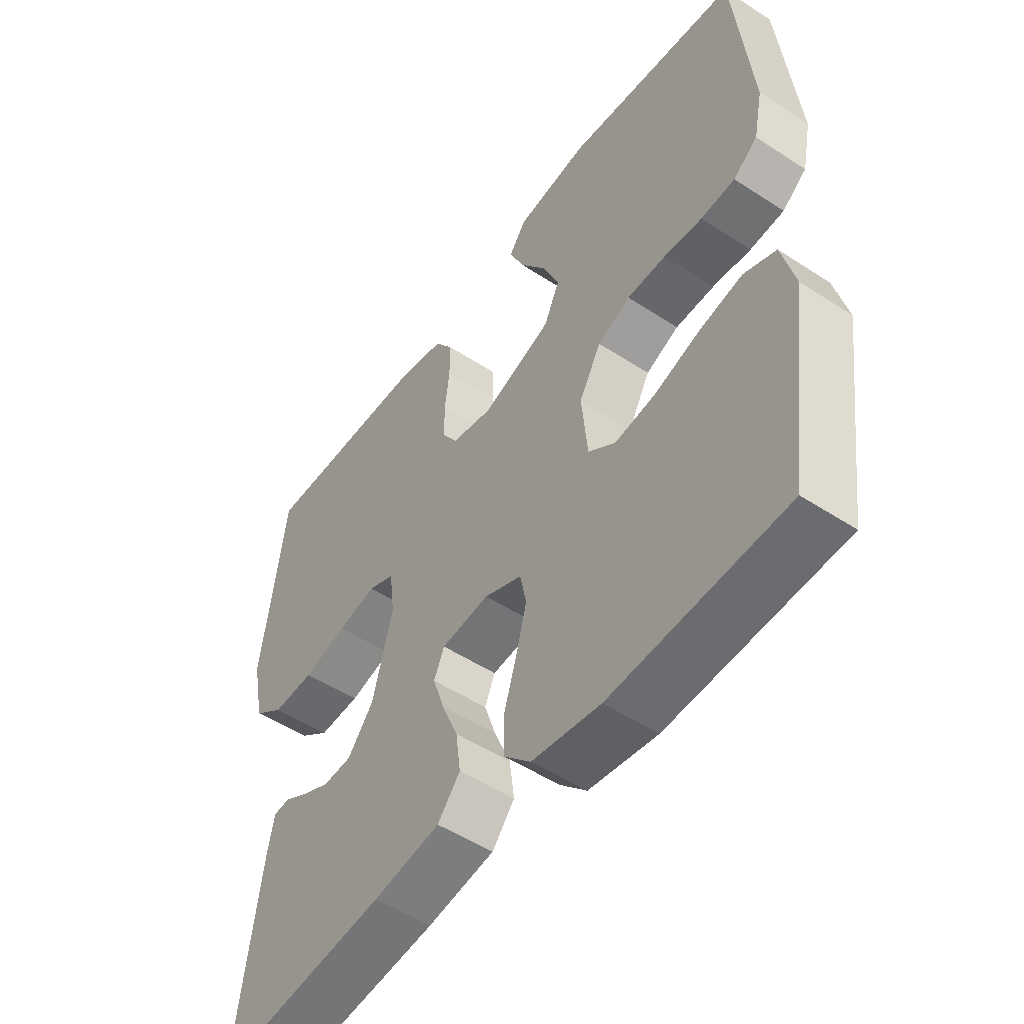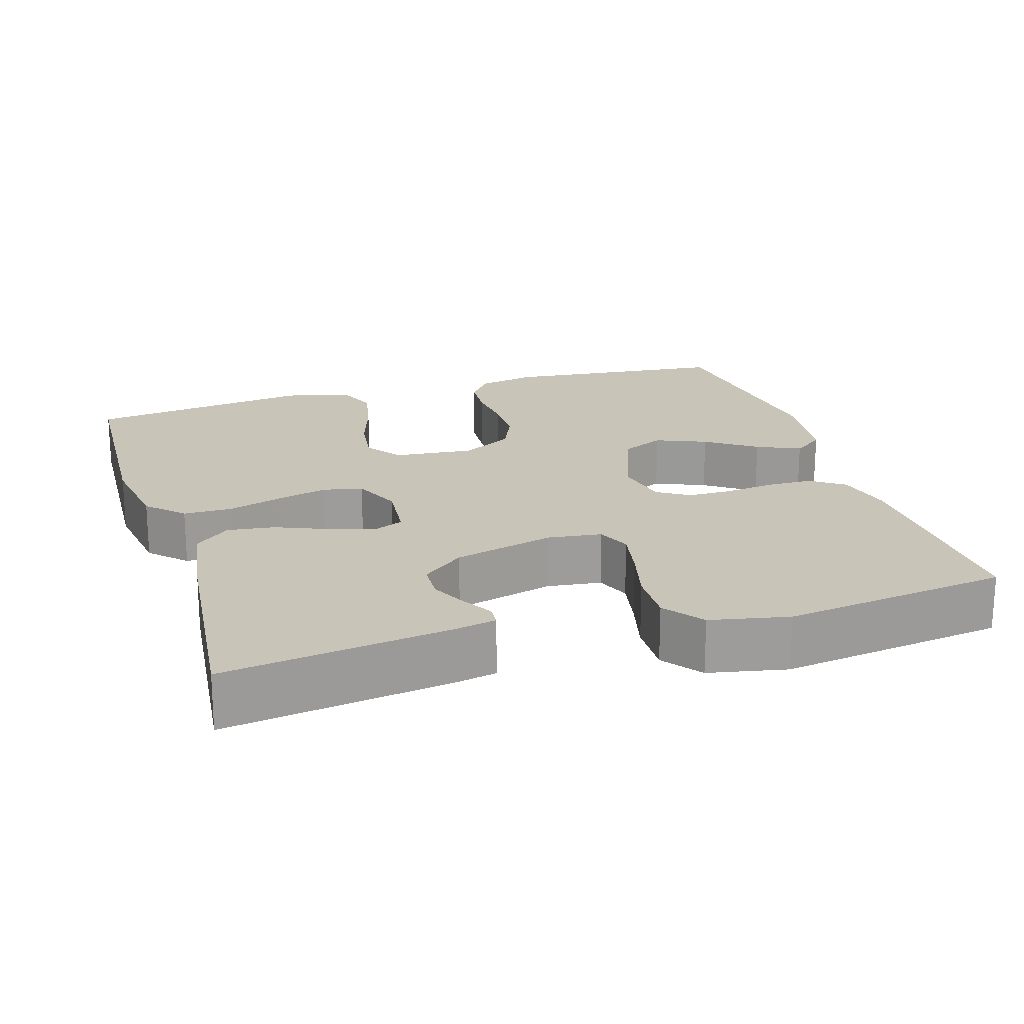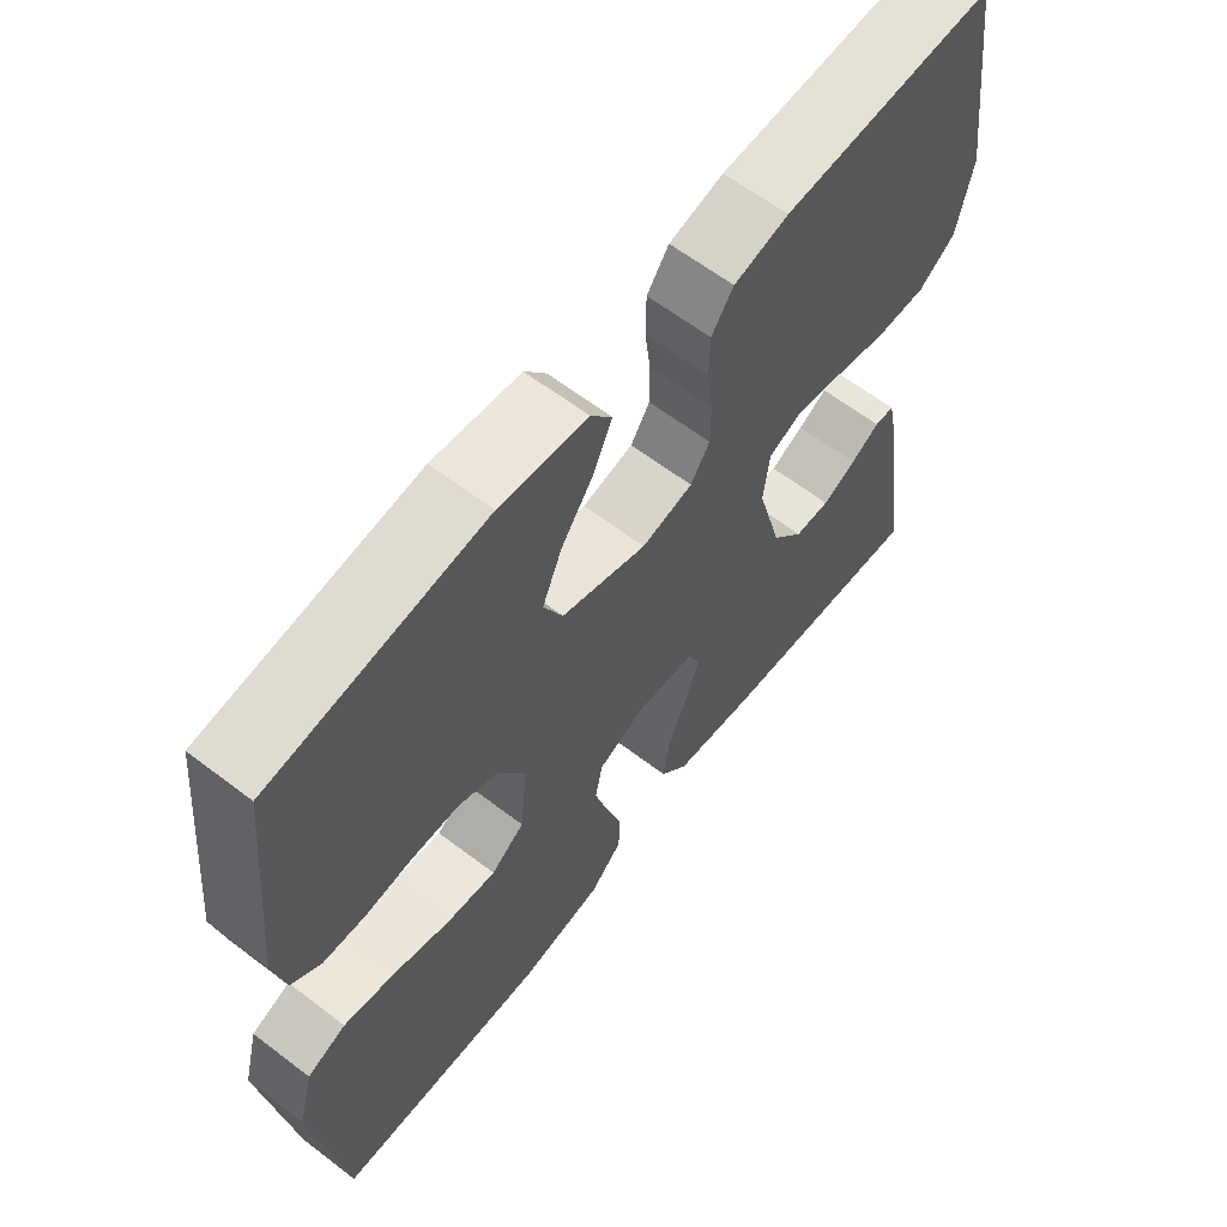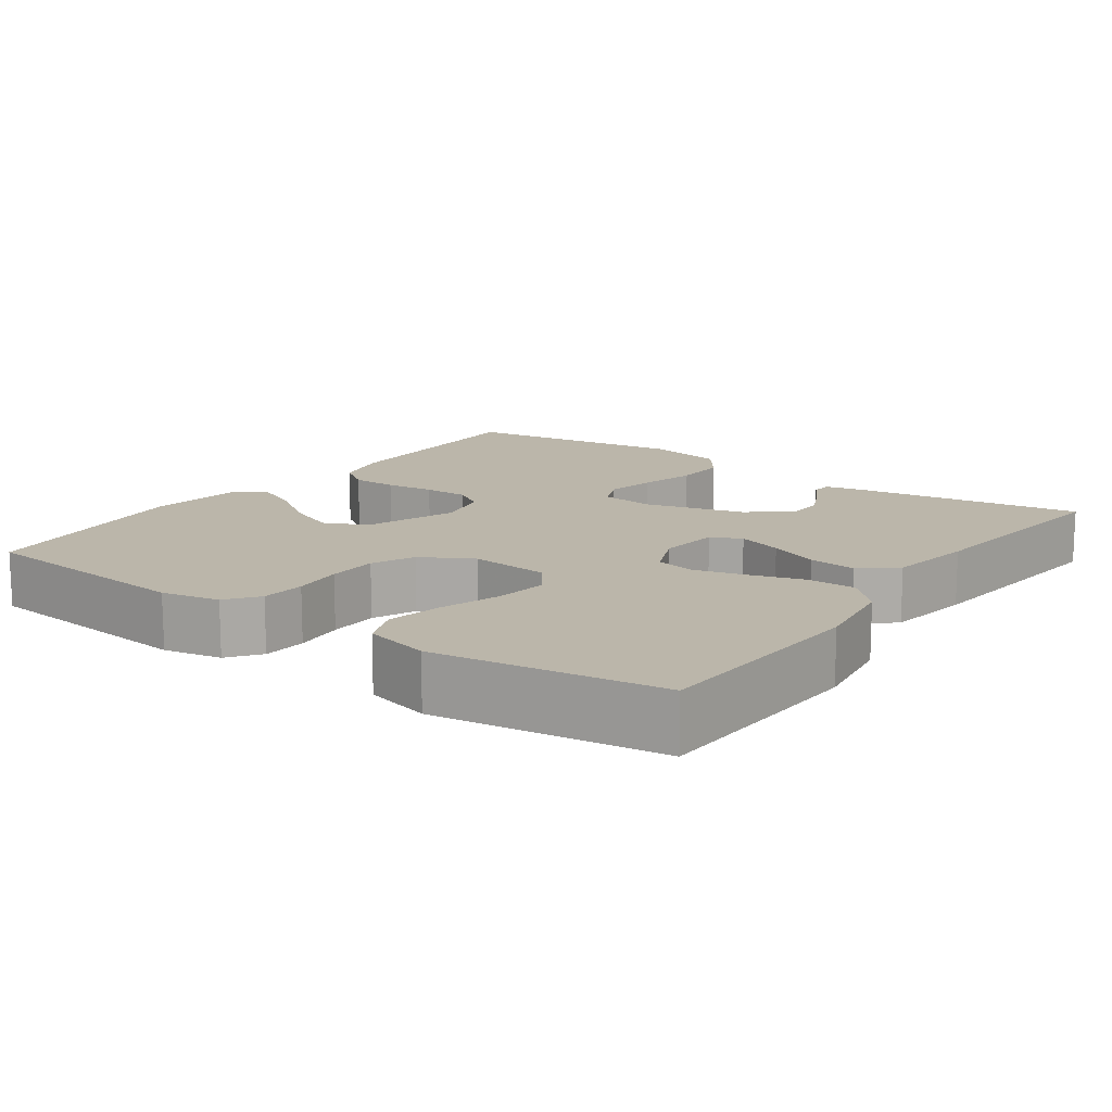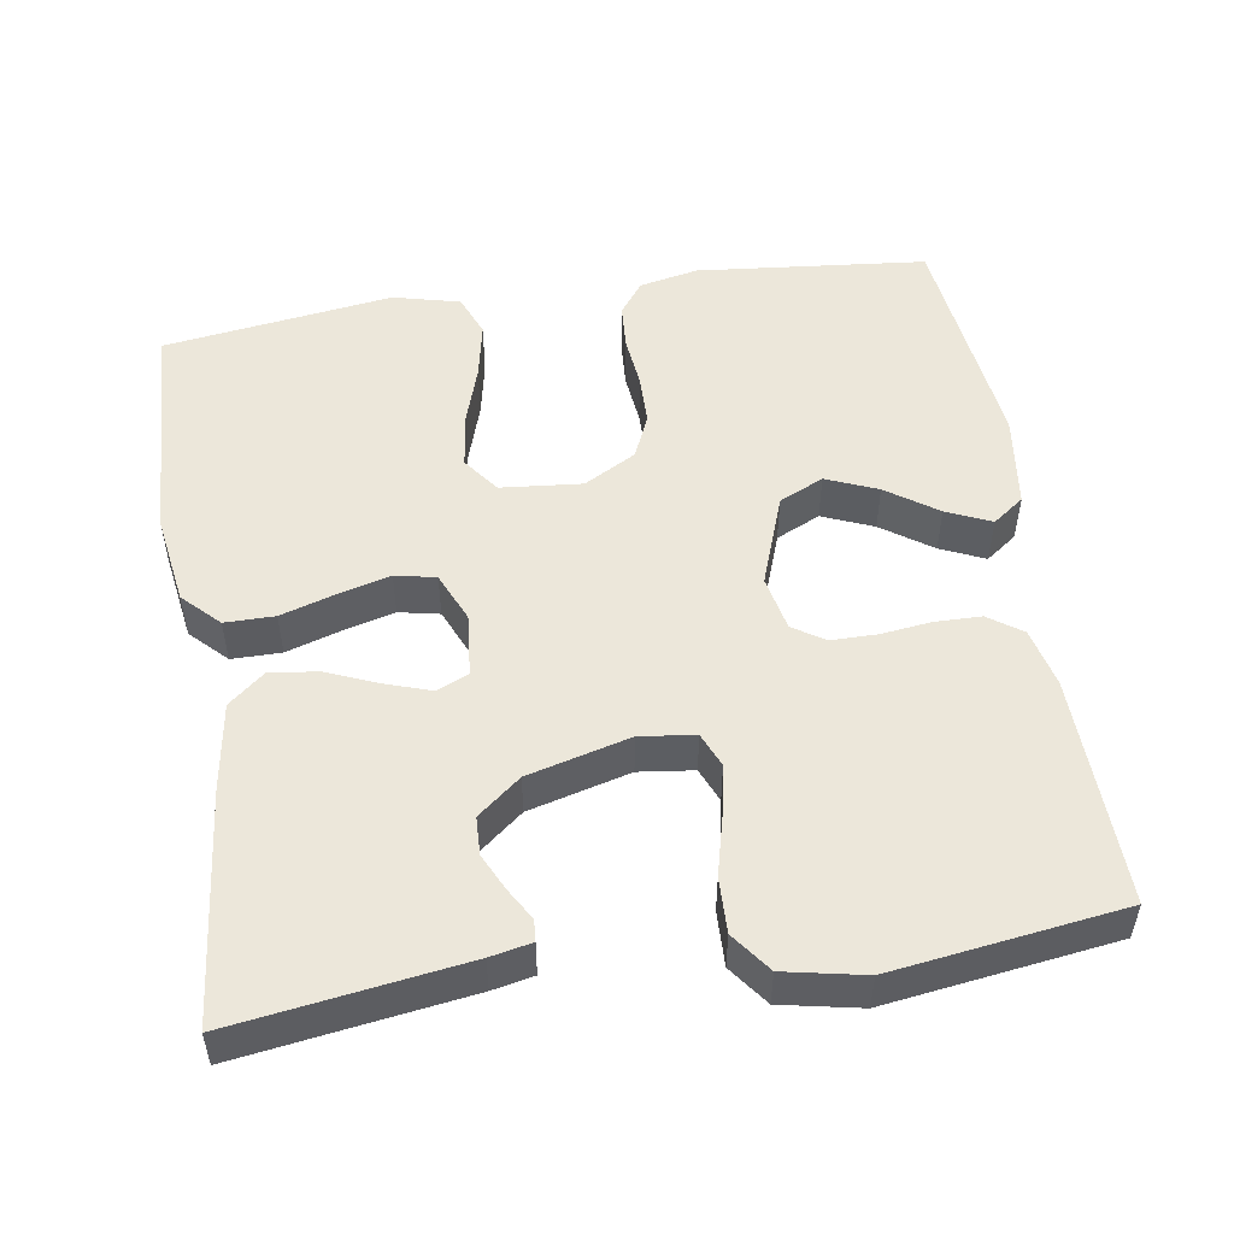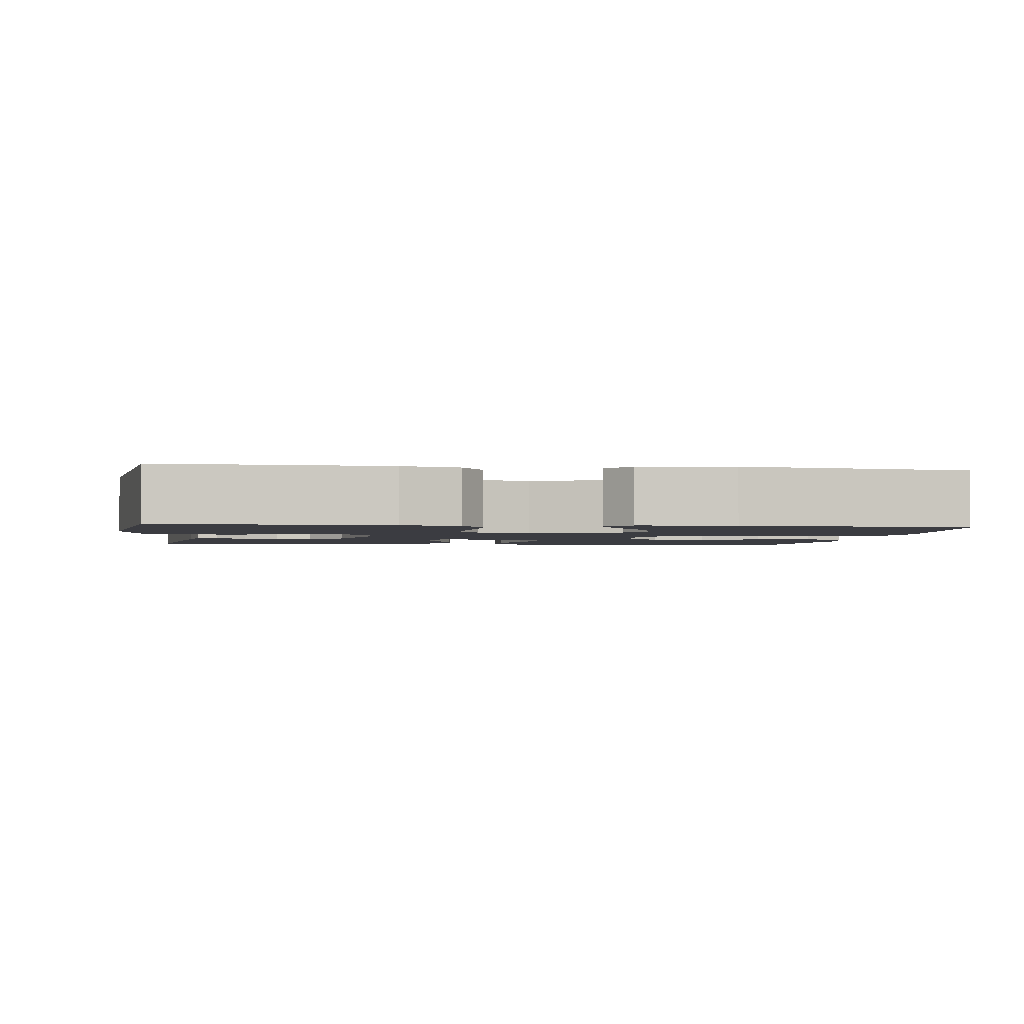
<metadata>
{"format":"obj","ext":"obj","renderer":"f3d","projection":"perspective","resolution":1024,"background":"white","views":[{"elev":-51.4,"azim":54.6,"up":"+Z"},{"elev":20.2,"azim":-107.1,"up":"+Y"},{"elev":62.6,"azim":127.7,"up":"+Z"},{"elev":13.9,"azim":125.6,"up":"+Y"},{"elev":51.7,"azim":-98.9,"up":"+Y"},{"elev":-2.2,"azim":-7.8,"up":"+Y"}]}
</metadata>
<code>
v -0.5 0.07 0.5
v -0.2 0.07 0.492
v -0.123 0.07 0.474
v -0.092 0.07 0.43
v -0.091 0.07 0.369
v -0.099 0.07 0.304
v -0.099 0.07 0.244
v -0.072 0.07 0.202
v 0 0.07 0.187
v 0.12 0.07 0.23
v 0.147 0.07 0.288
v 0.119 0.07 0.355
v 0.073 0.07 0.421
v 0.047 0.07 0.479
v 0.077 0.07 0.52
v 0.2 0.07 0.536
v 0.5 0.07 0.5
v 0.53 0.07 0.2
v 0.514 0.07 0.123
v 0.472 0.07 0.091
v 0.413 0.07 0.087
v 0.346 0.07 0.094
v 0.279 0.07 0.093
v 0.222 0.07 0.068
v 0.184 0.07 0
v 0.194 0.07 -0.106
v 0.241 0.07 -0.141
v 0.311 0.07 -0.132
v 0.391 0.07 -0.106
v 0.465 0.07 -0.091
v 0.52 0.07 -0.113
v 0.542 0.07 -0.2
v 0.5 0.07 -0.5
v 0.2 0.07 -0.514
v 0.082 0.07 -0.496
v 0.036 0.07 -0.45
v 0.036 0.07 -0.385
v 0.058 0.07 -0.314
v 0.076 0.07 -0.246
v 0.065 0.07 -0.193
v 0 0.07 -0.165
v -0.083 0.07 -0.173
v -0.101 0.07 -0.214
v -0.081 0.07 -0.274
v -0.053 0.07 -0.341
v -0.045 0.07 -0.404
v -0.084 0.07 -0.451
v -0.2 0.07 -0.469
v -0.5 0.07 -0.5
v -0.457 0.07 -0.2
v -0.446 0.07 -0.146
v -0.418 0.07 -0.144
v -0.377 0.07 -0.168
v -0.329 0.07 -0.191
v -0.279 0.07 -0.189
v -0.234 0.07 -0.133
v -0.199 0.07 0
v -0.208 0.07 0.072
v -0.253 0.07 0.091
v -0.32 0.07 0.078
v -0.396 0.07 0.059
v -0.468 0.07 0.057
v -0.52 0.07 0.096
v -0.541 0.07 0.2
v -0.5 0 0.5
v -0.2 0 0.492
v -0.123 0 0.474
v -0.092 0 0.43
v -0.091 0 0.369
v -0.099 0 0.304
v -0.099 0 0.244
v -0.072 0 0.202
v 0 0 0.187
v 0.12 0 0.23
v 0.147 0 0.288
v 0.119 0 0.355
v 0.073 0 0.421
v 0.047 0 0.479
v 0.077 0 0.52
v 0.2 0 0.536
v 0.5 0 0.5
v 0.53 0 0.2
v 0.514 0 0.123
v 0.472 0 0.091
v 0.413 0 0.087
v 0.346 0 0.094
v 0.279 0 0.093
v 0.222 0 0.068
v 0.184 0 0
v 0.194 0 -0.106
v 0.241 0 -0.141
v 0.311 0 -0.132
v 0.391 0 -0.106
v 0.465 0 -0.091
v 0.52 0 -0.113
v 0.542 0 -0.2
v 0.5 0 -0.5
v 0.2 0 -0.514
v 0.082 0 -0.496
v 0.036 0 -0.45
v 0.036 0 -0.385
v 0.058 0 -0.314
v 0.076 0 -0.246
v 0.065 0 -0.193
v 0 0 -0.165
v -0.083 0 -0.173
v -0.101 0 -0.214
v -0.081 0 -0.274
v -0.053 0 -0.341
v -0.045 0 -0.404
v -0.084 0 -0.451
v -0.2 0 -0.469
v -0.5 0 -0.5
v -0.457 0 -0.2
v -0.446 0 -0.146
v -0.418 0 -0.144
v -0.377 0 -0.168
v -0.329 0 -0.191
v -0.279 0 -0.189
v -0.234 0 -0.133
v -0.199 0 0
v -0.208 0 0.072
v -0.253 0 0.091
v -0.32 0 0.078
v -0.396 0 0.059
v -0.468 0 0.057
v -0.52 0 0.096
v -0.541 0 0.2
f 4 5 6
f 3 4 6
f 2 3 6
f 1 2 6
f 64 1 6
f 63 64 6
f 62 63 6
f 61 62 6
f 60 61 6
f 59 60 6 7
f 58 59 7 8
f 57 58 8 9
f 56 57 9 10
f 55 56 10
f 51 52 53
f 50 51 53
f 49 50 53
f 48 49 53
f 47 48 53
f 46 47 53
f 46 53 54
f 46 54 55
f 45 46 55
f 44 45 55
f 36 37 38
f 35 36 38
f 34 35 38
f 33 34 38
f 32 33 38
f 31 32 38
f 30 31 38
f 29 30 38
f 28 29 38
f 27 28 38 39
f 26 27 39 40
f 20 21 22
f 19 20 22
f 18 19 22
f 17 18 22
f 16 17 22
f 15 16 22
f 14 15 22
f 13 14 22
f 12 13 22
f 11 12 22 23
f 10 11 23 24
f 43 44 55
f 42 43 55
f 10 24 25
f 55 10 25
f 42 55 25
f 41 42 25
f 25 26 40 41
f 70 69 68
f 70 68 67
f 70 67 66
f 70 66 65
f 70 65 128
f 70 128 127
f 70 127 126
f 70 126 125
f 70 125 124
f 71 70 124 123
f 72 71 123 122
f 73 72 122 121
f 74 73 121 120
f 74 120 119
f 117 116 115
f 117 115 114
f 117 114 113
f 117 113 112
f 117 112 111
f 117 111 110
f 118 117 110
f 119 118 110
f 119 110 109
f 119 109 108
f 102 101 100
f 102 100 99
f 102 99 98
f 102 98 97
f 102 97 96
f 102 96 95
f 102 95 94
f 102 94 93
f 102 93 92
f 103 102 92 91
f 104 103 91 90
f 86 85 84
f 86 84 83
f 86 83 82
f 86 82 81
f 86 81 80
f 86 80 79
f 86 79 78
f 86 78 77
f 86 77 76
f 87 86 76 75
f 88 87 75 74
f 119 108 107
f 119 107 106
f 89 88 74
f 89 74 119
f 89 119 106
f 89 106 105
f 105 104 90 89
f 1 65 66 2
f 2 66 67 3
f 3 67 68 4
f 4 68 69 5
f 5 69 70 6
f 6 70 71 7
f 7 71 72 8
f 8 72 73 9
f 9 73 74 10
f 10 74 75 11
f 11 75 76 12
f 12 76 77 13
f 13 77 78 14
f 14 78 79 15
f 15 79 80 16
f 16 80 81 17
f 17 81 82 18
f 18 82 83 19
f 19 83 84 20
f 20 84 85 21
f 21 85 86 22
f 22 86 87 23
f 23 87 88 24
f 24 88 89 25
f 25 89 90 26
f 26 90 91 27
f 27 91 92 28
f 28 92 93 29
f 29 93 94 30
f 30 94 95 31
f 31 95 96 32
f 32 96 97 33
f 33 97 98 34
f 34 98 99 35
f 35 99 100 36
f 36 100 101 37
f 37 101 102 38
f 38 102 103 39
f 39 103 104 40
f 40 104 105 41
f 41 105 106 42
f 42 106 107 43
f 43 107 108 44
f 44 108 109 45
f 45 109 110 46
f 46 110 111 47
f 47 111 112 48
f 48 112 113 49
f 49 113 114 50
f 50 114 115 51
f 51 115 116 52
f 52 116 117 53
f 53 117 118 54
f 54 118 119 55
f 55 119 120 56
f 56 120 121 57
f 57 121 122 58
f 58 122 123 59
f 59 123 124 60
f 60 124 125 61
f 61 125 126 62
f 62 126 127 63
f 63 127 128 64
f 64 128 65 1

</code>
